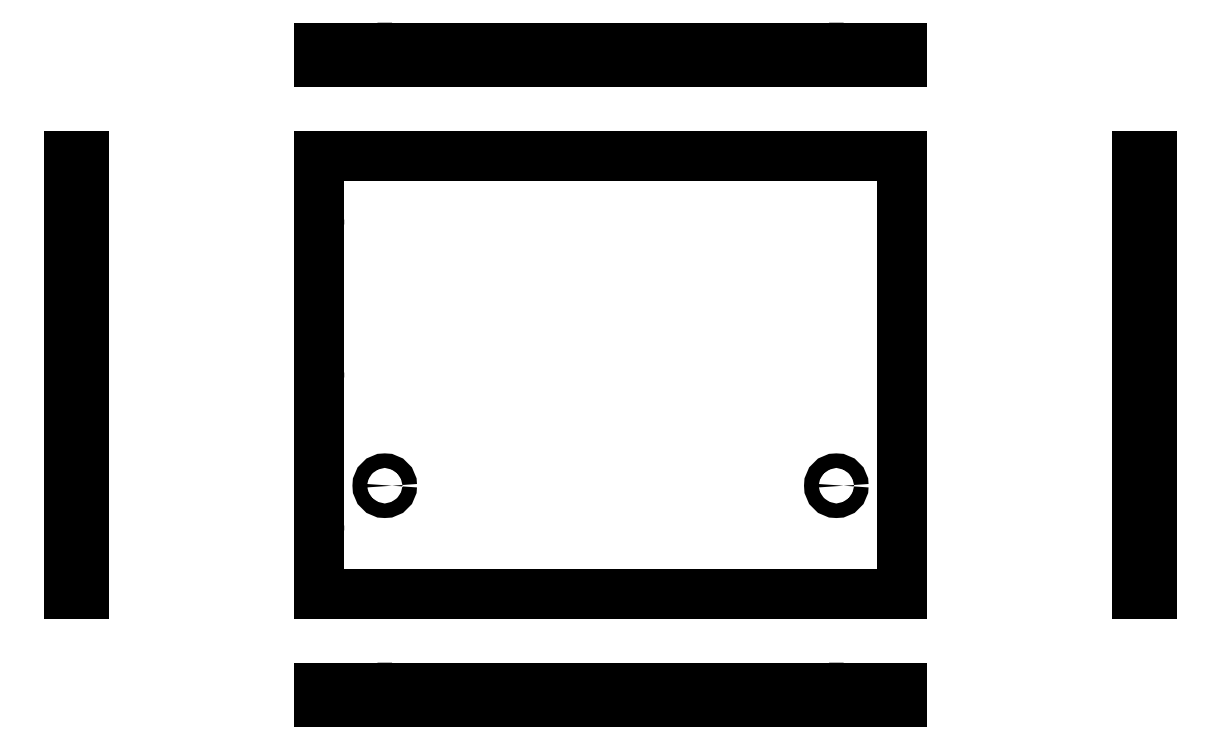
<metadata>
{"format":"dxf","ext":"dxf","renderer":"ezdxf+matplotlib","layout":"modelspace","background":"white","min_lineweight":24,"dpi":150}
</metadata>
<code>
0
SECTION
2
ENTITIES
0
INSERT
8
0
2
Ortho1
10
210
20
-122.2
30
0
41
0.375
42
0.375
43
0
50
0
70
1
71
1
44
0
45
0
0
INSERT
8
0
2
Ortho0011
10
210
20
-38
30
0
41
0.375
42
0.375
43
0
50
-90
70
1
71
1
44
0
45
0
0
INSERT
8
0
2
Ortho0021
10
74.38
20
-122.2
30
0
41
0.375
42
0.375
43
0
50
-180
70
1
71
1
44
0
45
0
0
INSERT
8
0
2
Ortho0031
10
210
20
-199
30
0
41
0.375
42
0.375
43
0
50
-90
70
1
71
1
44
0
45
0
0
INSERT
8
0
2
Ortho0041
10
345.6
20
-122.2
30
0
41
0.375
42
0.375
43
0
50
-180
70
1
71
1
44
0
45
0
0
ENDSEC
0
EOF

</code>
